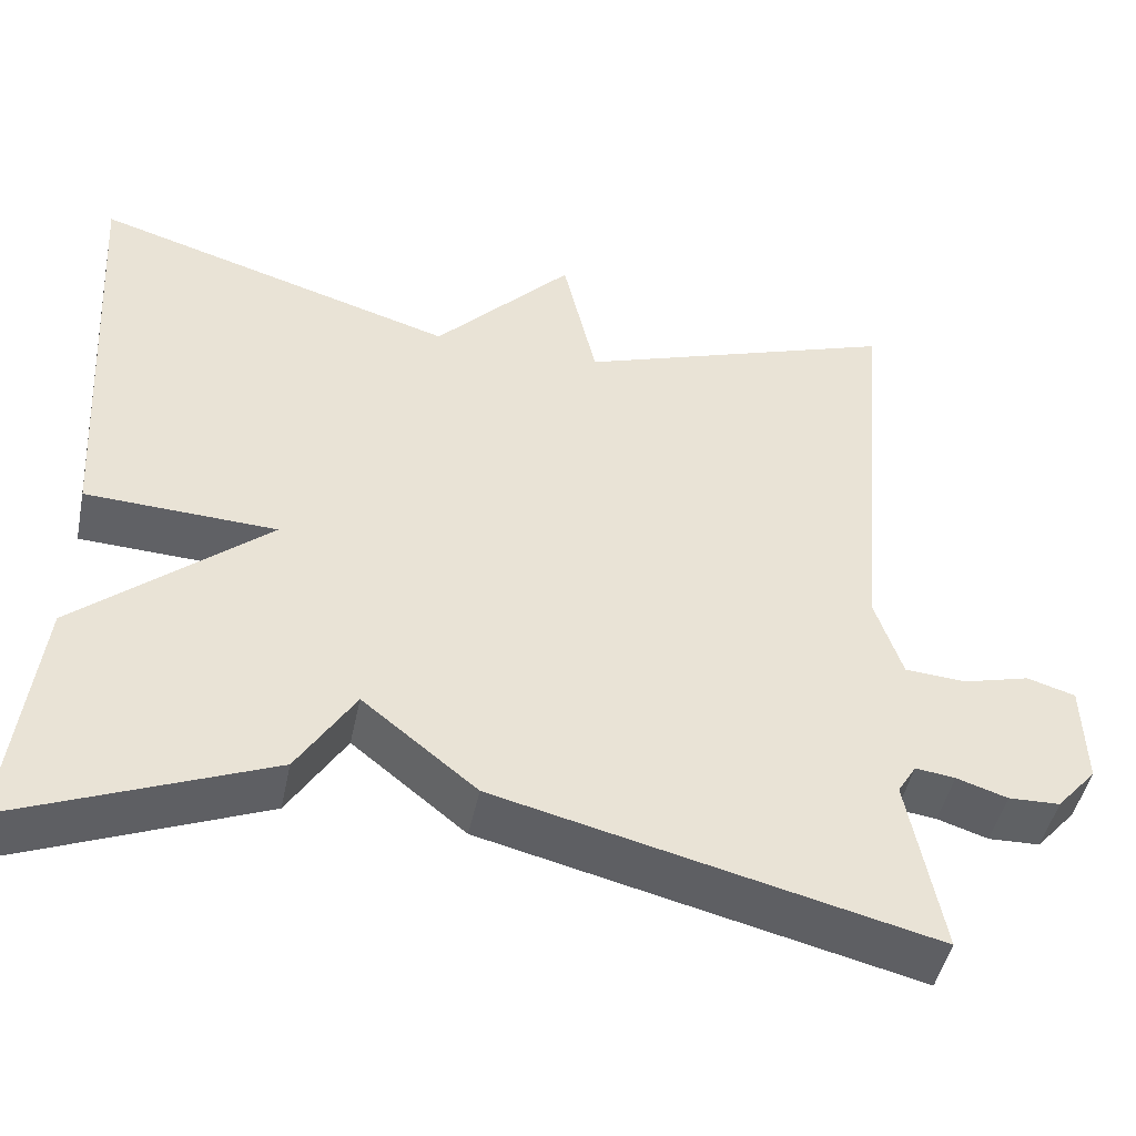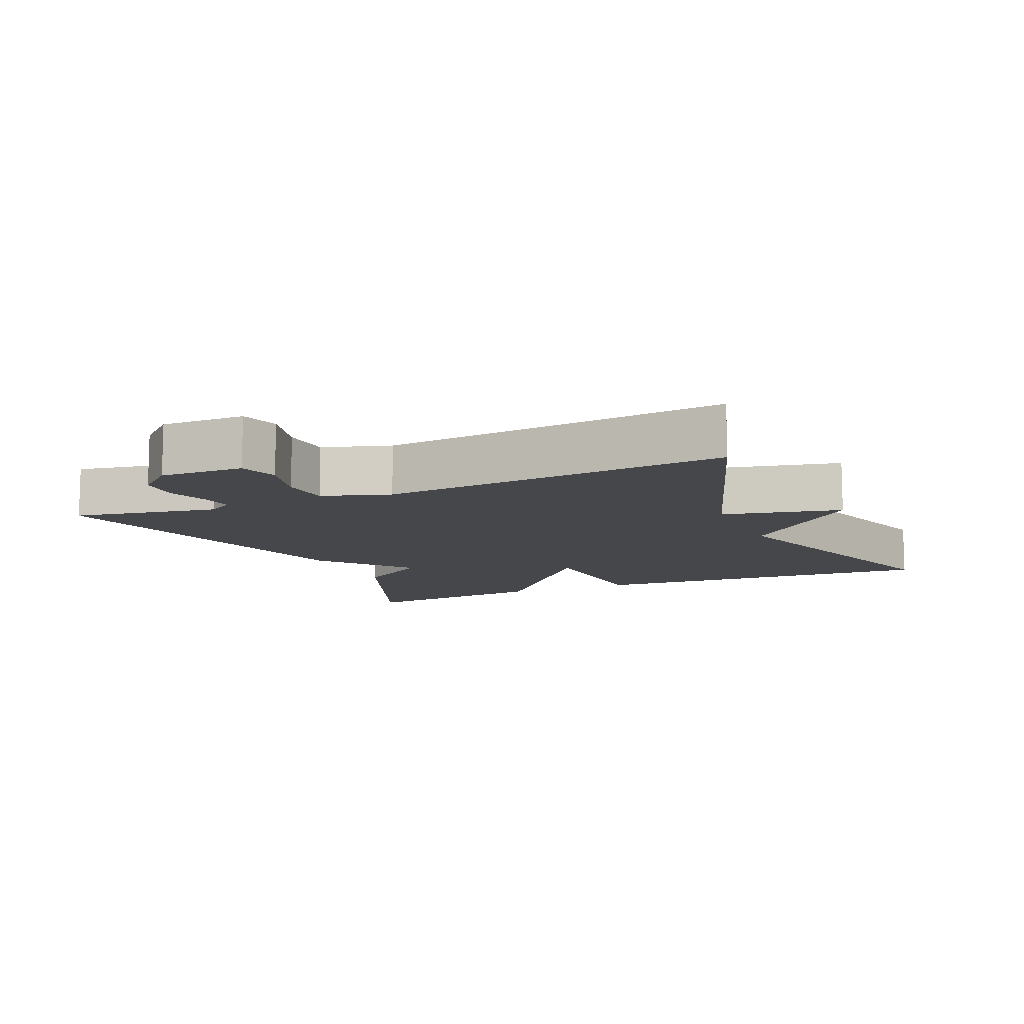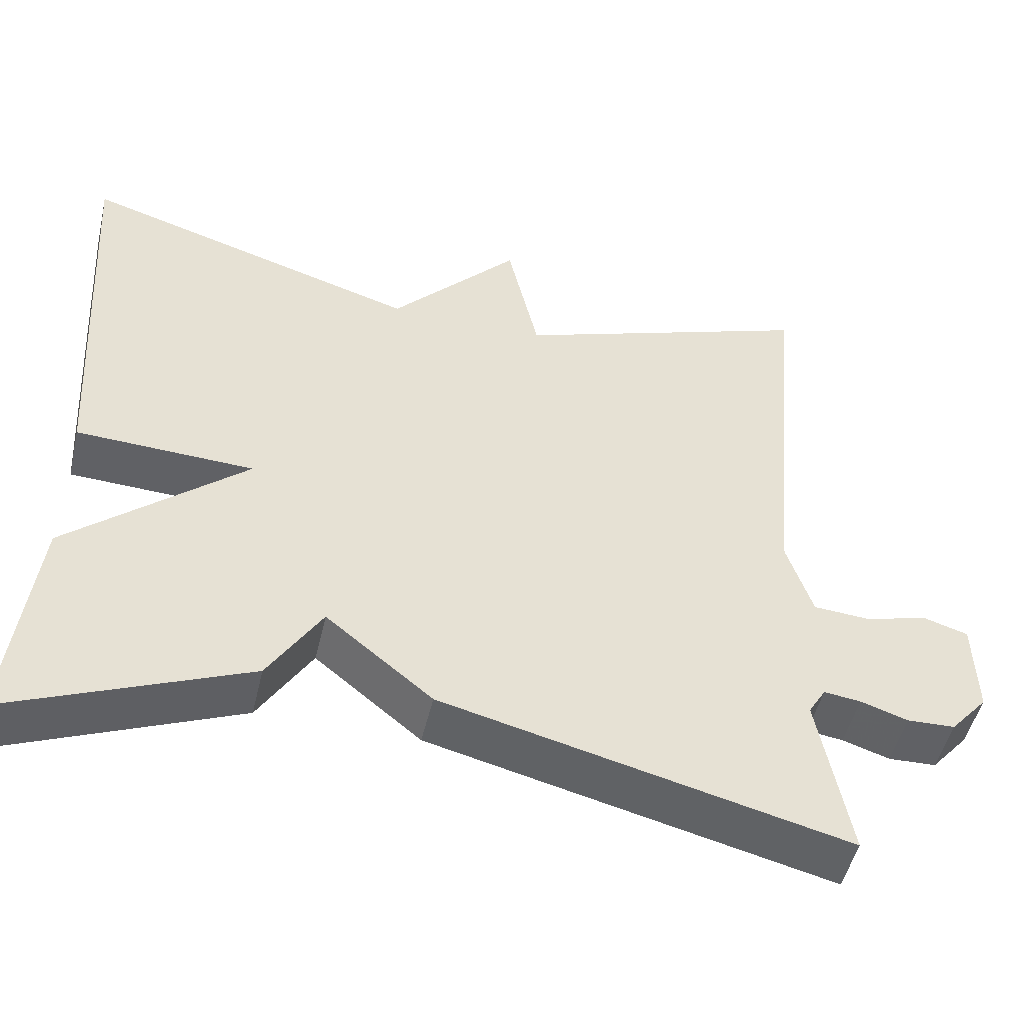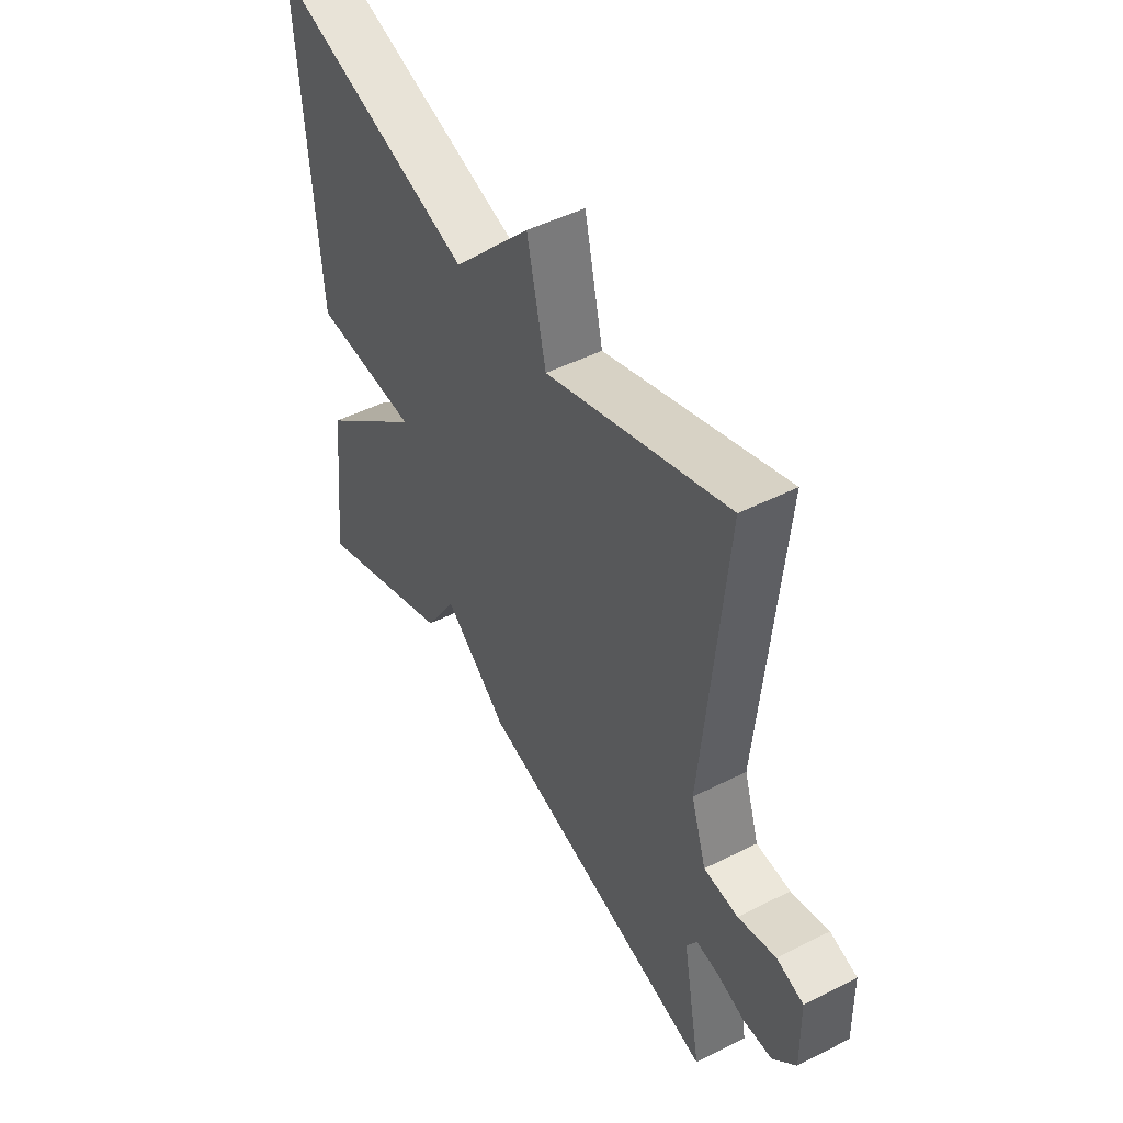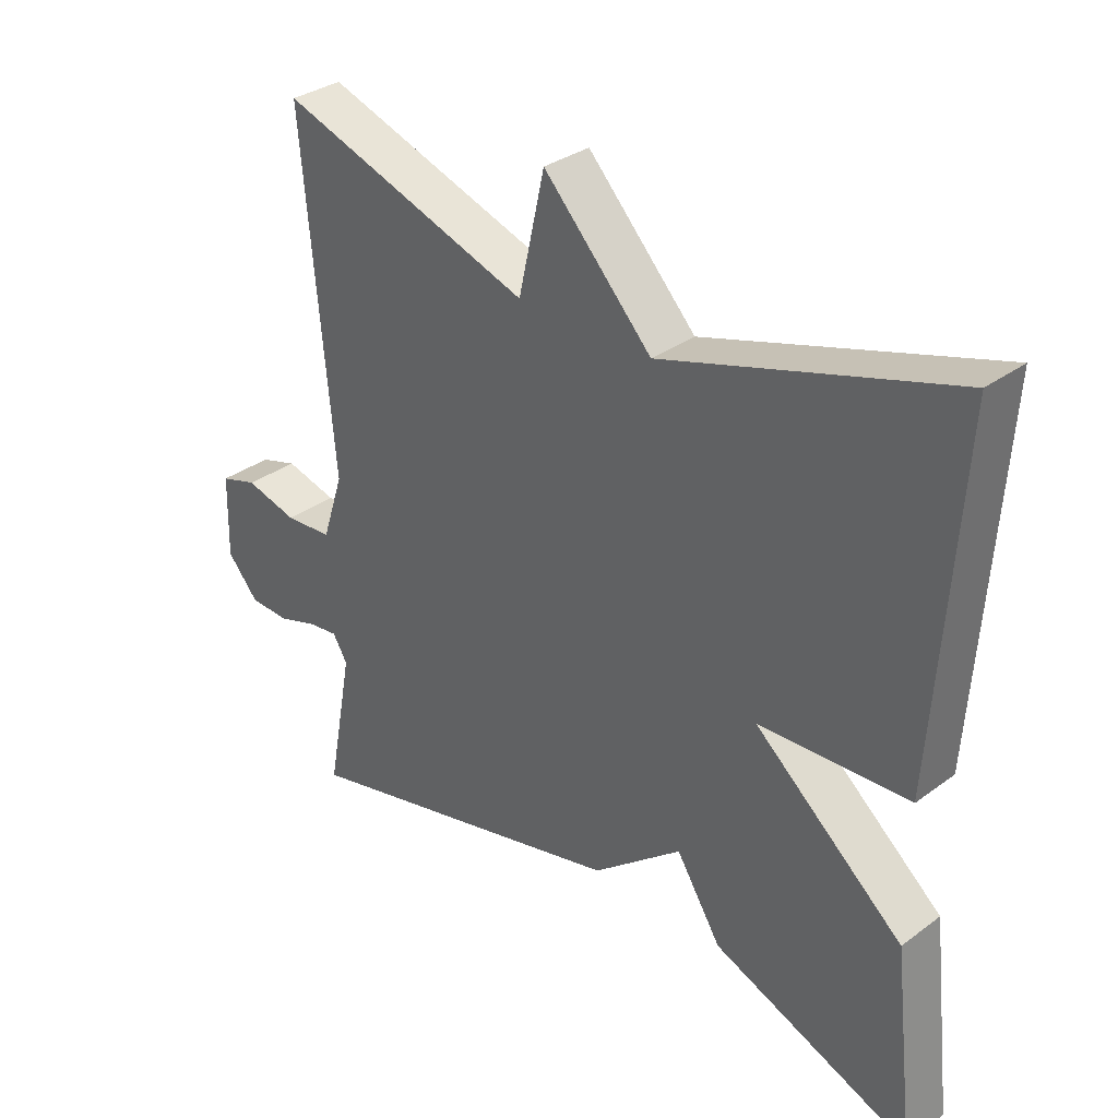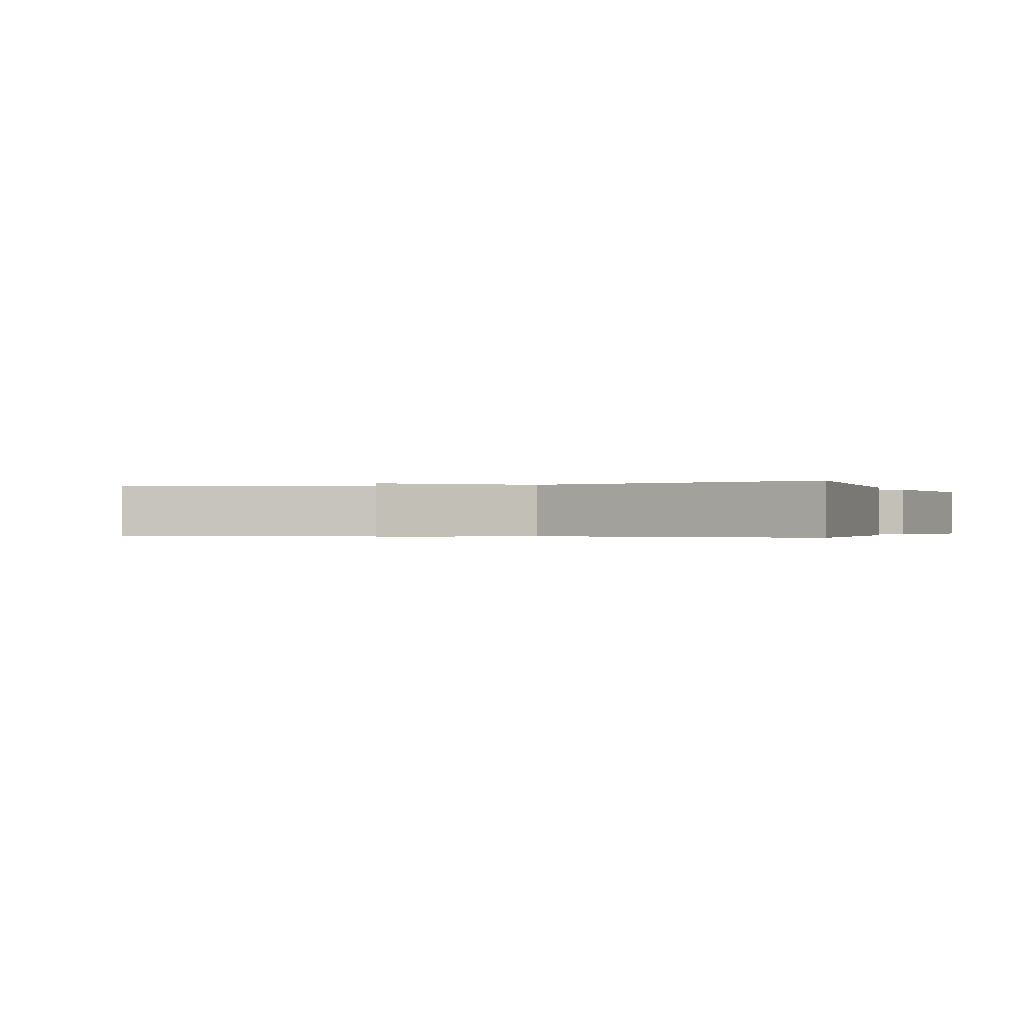
<metadata>
{"format":"obj","ext":"obj","renderer":"f3d","projection":"perspective","resolution":1024,"background":"white","views":[{"elev":-46.8,"azim":168.2,"up":"+Z"},{"elev":-10.7,"azim":-66.1,"up":"+Y"},{"elev":-49.4,"azim":166.8,"up":"+Z"},{"elev":48.1,"azim":-119.5,"up":"+Z"},{"elev":32.8,"azim":44.5,"up":"+Z"},{"elev":-0.3,"azim":21.2,"up":"+Y"}]}
</metadata>
<code>
v -0.5 0.07 -0.5
v -0.461 0.07 -0.291
v -0.483 0.07 -0.255
v -0.529 0.07 -0.261
v -0.588 0.07 -0.28
v -0.648 0.07 -0.278
v -0.695 0.07 -0.224
v -0.692 0.07 -0.102
v -0.636 0.07 -0.085
v -0.558 0.07 -0.106
v -0.487 0.07 -0.101
v -0.455 0.07 -0.003
v -0.5 0.07 0.5
v -0.125 0.07 0.371
v -0.086 0.07 0.543
v 0.075 0.07 0.371
v 0.5 0.07 0.5
v 0.467 0.07 -0.016
v 0.245 0.07 -0.026
v 0.467 0.07 -0.216
v 0.5 0.07 -0.5
v 0.204 0.07 -0.378
v 0.137 0.07 -0.271
v 0.004 0.07 -0.378
v -0.5 0 -0.5
v -0.461 0 -0.291
v -0.483 0 -0.255
v -0.529 0 -0.261
v -0.588 0 -0.28
v -0.648 0 -0.278
v -0.695 0 -0.224
v -0.692 0 -0.102
v -0.636 0 -0.085
v -0.558 0 -0.106
v -0.487 0 -0.101
v -0.455 0 -0.003
v -0.5 0 0.5
v -0.125 0 0.371
v -0.086 0 0.543
v 0.075 0 0.371
v 0.5 0 0.5
v 0.467 0 -0.016
v 0.245 0 -0.026
v 0.467 0 -0.216
v 0.5 0 -0.5
v 0.204 0 -0.378
v 0.137 0 -0.271
v 0.004 0 -0.378
f 23 24 1 2
f 21 22 23
f 20 21 23
f 19 20 23
f 19 23 2 3
f 16 17 18 19
f 14 15 16 19
f 12 13 14 19
f 19 3 4
f 12 19 4
f 11 12 4
f 5 6 7
f 4 5 7
f 11 4 7
f 10 11 7
f 7 8 9 10
f 26 25 48 47
f 47 46 45
f 47 45 44
f 47 44 43
f 27 26 47 43
f 43 42 41 40
f 43 40 39 38
f 43 38 37 36
f 28 27 43
f 28 43 36
f 28 36 35
f 31 30 29
f 31 29 28
f 31 28 35
f 31 35 34
f 34 33 32 31
f 1 25 26 2
f 2 26 27 3
f 3 27 28 4
f 4 28 29 5
f 5 29 30 6
f 6 30 31 7
f 7 31 32 8
f 8 32 33 9
f 9 33 34 10
f 10 34 35 11
f 11 35 36 12
f 12 36 37 13
f 13 37 38 14
f 14 38 39 15
f 15 39 40 16
f 16 40 41 17
f 17 41 42 18
f 18 42 43 19
f 19 43 44 20
f 20 44 45 21
f 21 45 46 22
f 22 46 47 23
f 23 47 48 24
f 24 48 25 1

</code>
